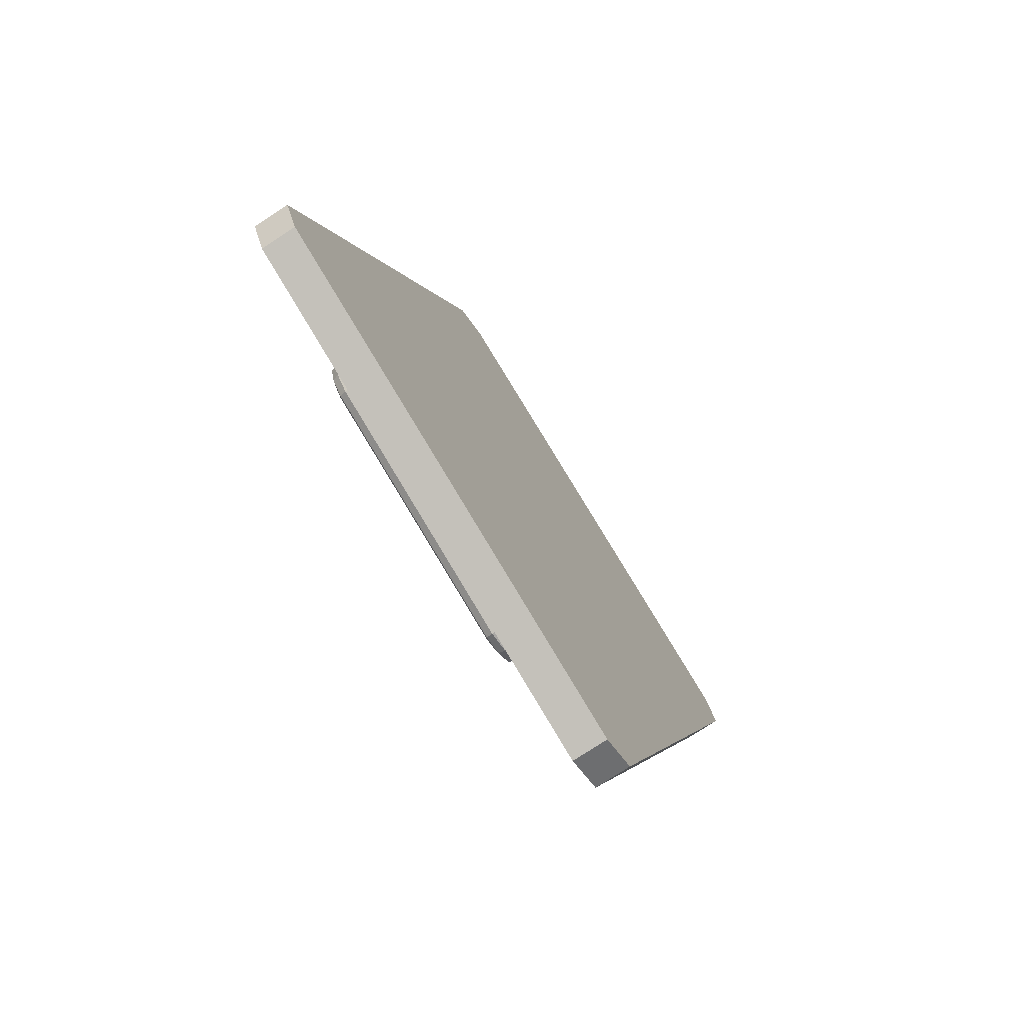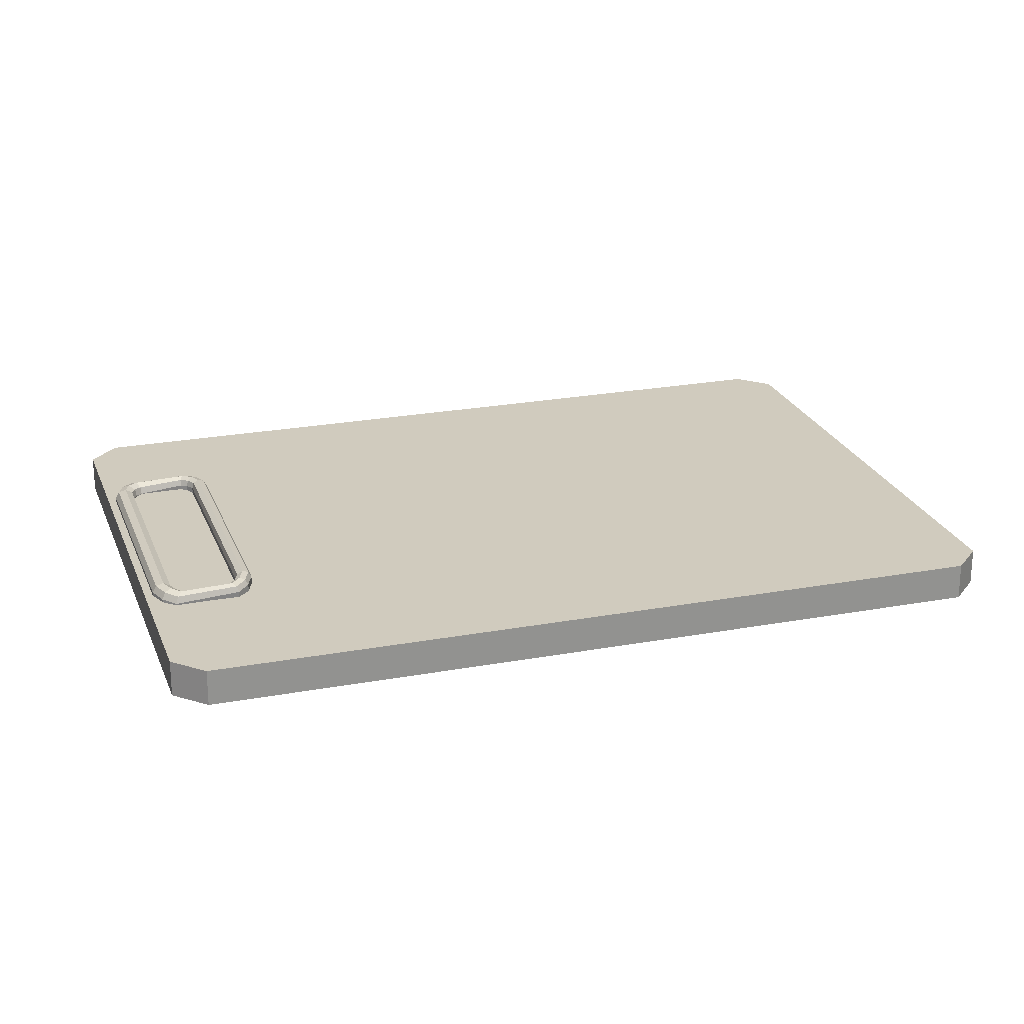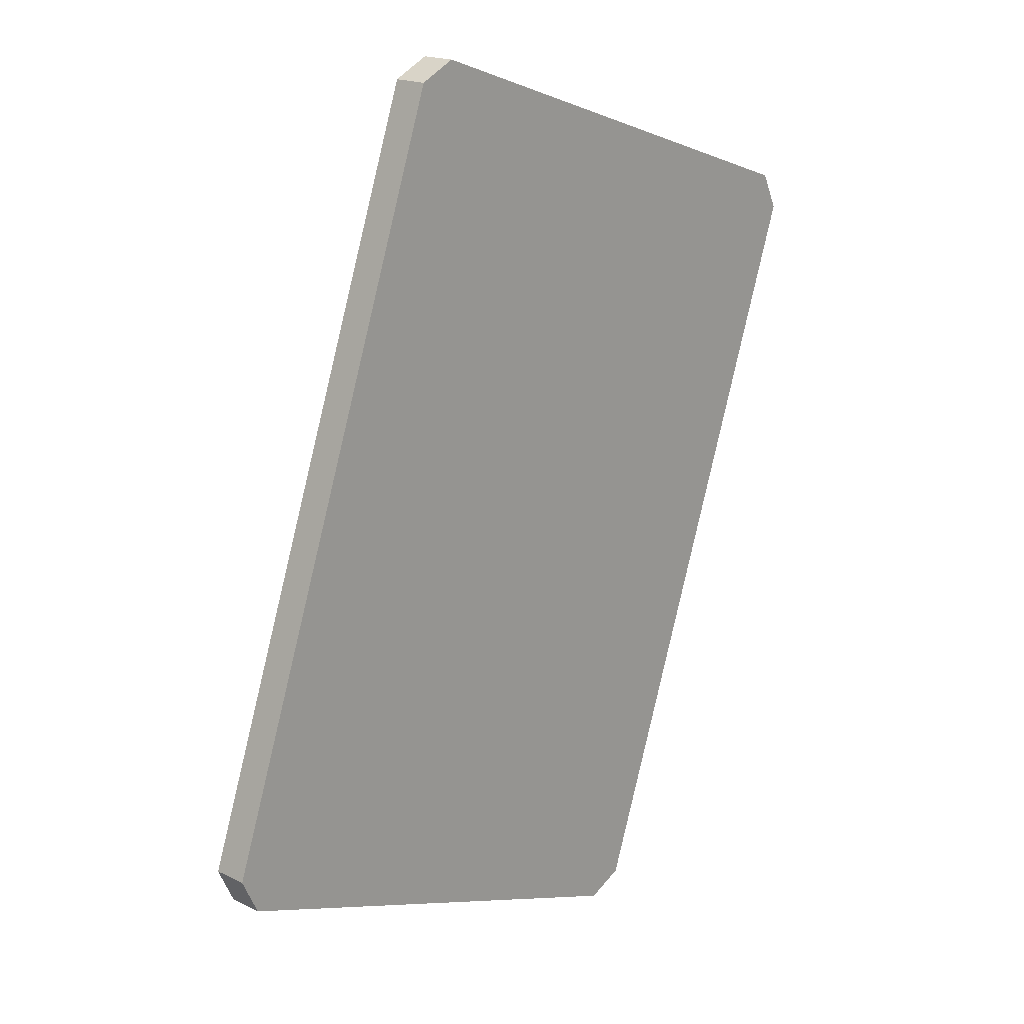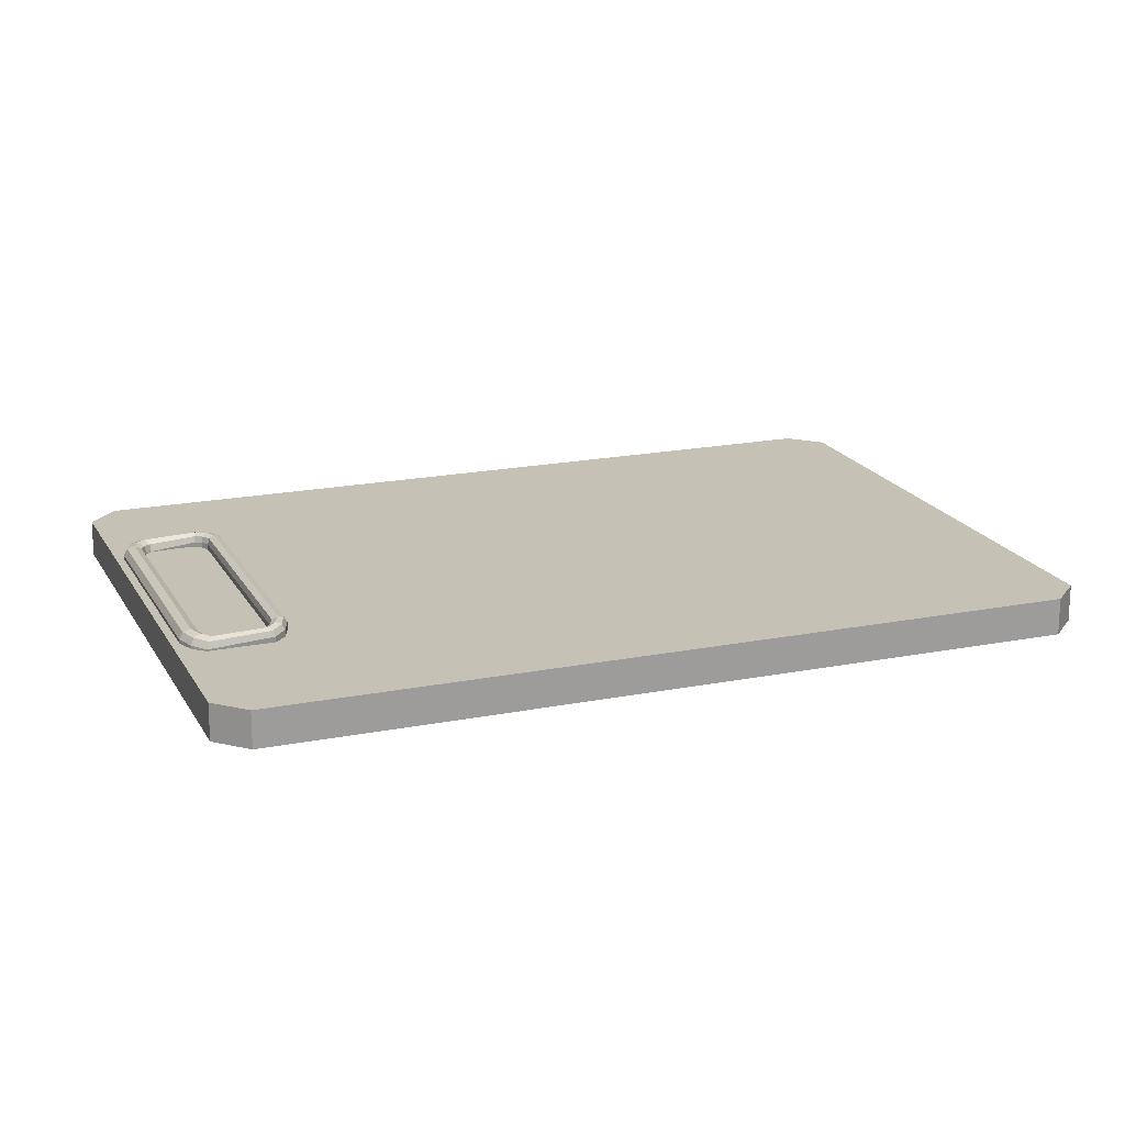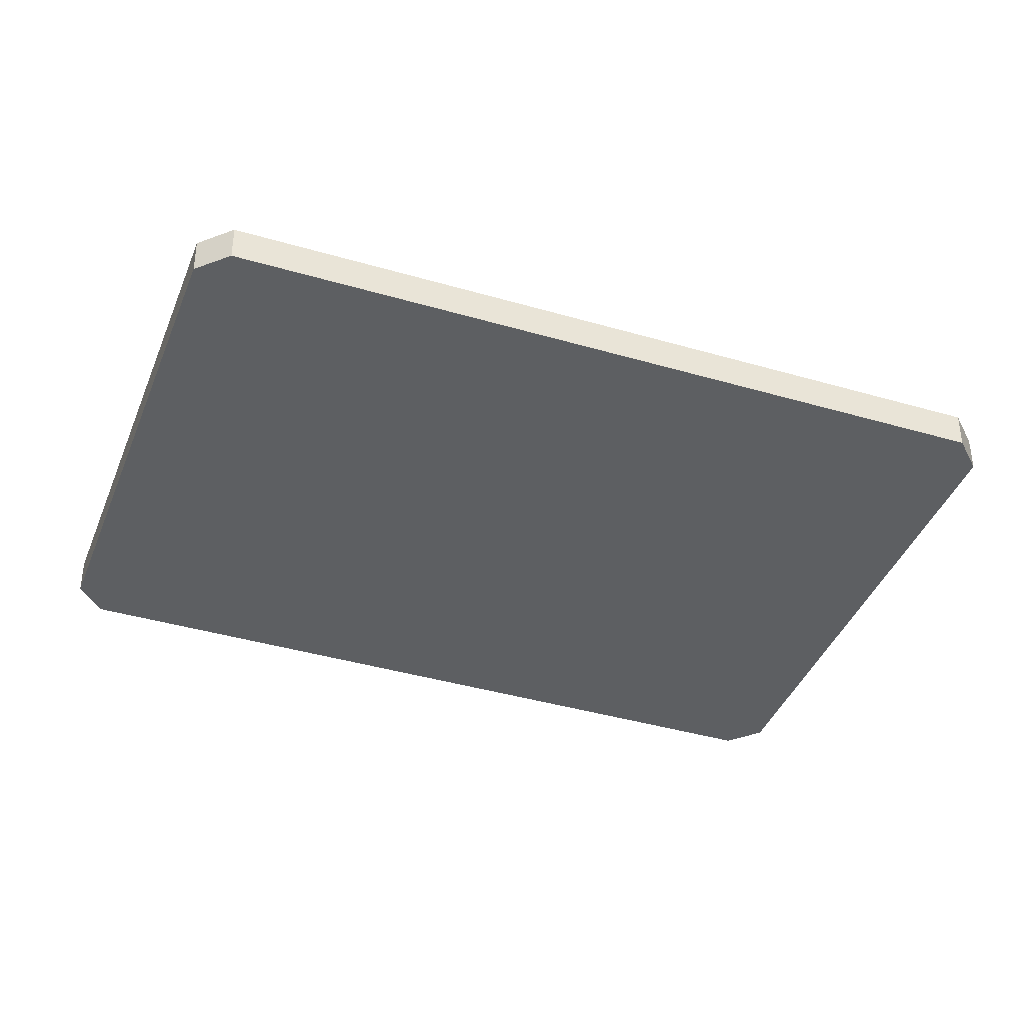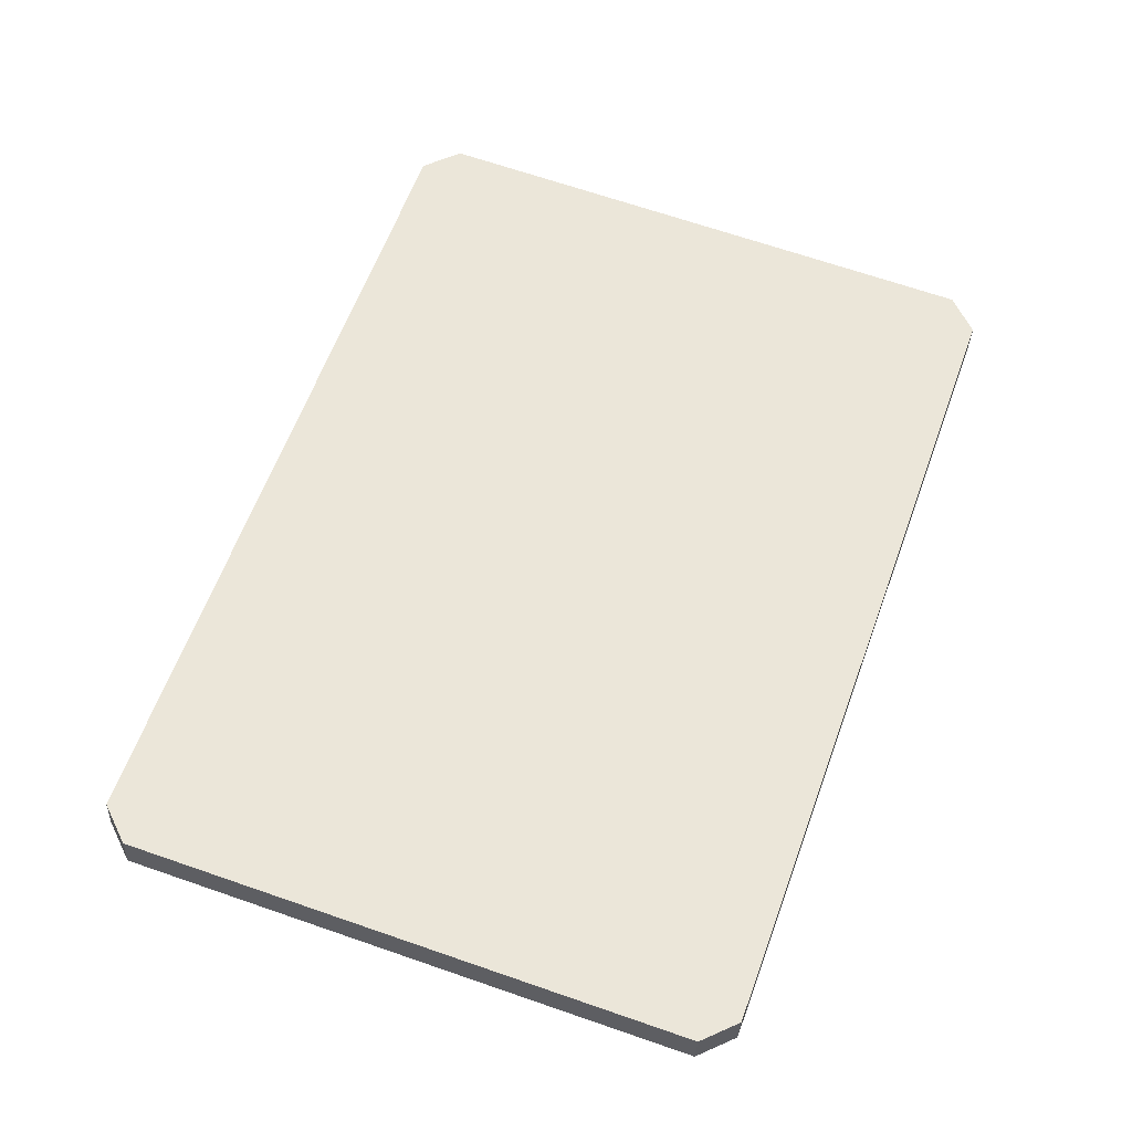
<metadata>
{"format":"obj","ext":"obj","renderer":"f3d","projection":"perspective","resolution":1024,"background":"white","views":[{"elev":-75.8,"azim":-56.7,"up":"+Z"},{"elev":23.3,"azim":-88.1,"up":"+Y"},{"elev":18.4,"azim":-47.1,"up":"+Z"},{"elev":18.8,"azim":-91.4,"up":"+Y"},{"elev":-39.6,"azim":-90.7,"up":"+Y"},{"elev":-31.2,"azim":-2.1,"up":"+Z"}]}
</metadata>
<code>
g default
v -6.389 0.8246 -9.44
v -6.585 0.81 -9.243
v -6.537 0.8785 -9.861
v -6.929 0.8563 -9.528
v -6.676 0.7881 -9.019
v -7.114 0.8168 -9.117
v 0.3248 0.8246 -11.8
v 0.1768 0.8785 -12.22
v 0.601 0.81 -11.77
v 0.691 0.8563 -12.21
v 0.8121 0.7881 -11.65
v 1.093 0.8168 -12
v -6.357 1.054 -9.391
v -6.381 1.249 -9.439
v 0.3321 1.053 -11.74
v 0.319 1.25 -11.8
v -6.454 1.358 -9.617
v 0.2643 1.358 -11.98
v -6.531 1.298 -9.816
v 0.2005 1.299 -12.18
v -6.566 1.115 -9.913
v 0.1674 1.115 -12.28
v -6.59 1.235 -9.237
v -6.536 1.04 -9.211
v -6.746 1.34 -9.353
v -6.908 1.277 -9.49
v -6.977 1.092 -9.564
v -6.691 1.211 -8.995
v -6.623 1.018 -8.997
v -6.884 1.309 -9.036
v -7.083 1.239 -9.098
v -7.167 1.052 -9.14
v 0.5835 1.039 -11.71
v 0.6081 1.235 -11.77
v 0.6564 1.34 -11.96
v 0.697 1.276 -12.17
v 0.7053 1.091 -12.27
v 0.7845 1.018 -11.6
v 0.8393 1.211 -11.64
v 0.9633 1.309 -11.8
v 1.08 1.239 -11.97
v 1.12 1.052 -12.05
v -6.536 0.8102 -9.21
v -6.357 0.8249 -9.39
v -6.566 0.8782 -9.912
v -6.976 0.8561 -9.564
v -6.622 0.7883 -8.997
v -7.166 0.8166 -9.14
v 0.3315 0.8249 -11.74
v 0.1677 0.8782 -12.28
v 0.5831 0.8102 -11.71
v 0.7057 0.8561 -12.26
v 0.7841 0.7883 -11.6
v 1.119 0.8166 -12.05
v 0.9302 1.169 -10.02
v 0.9453 1.335 -9.98
v 0.9948 1.42 -9.839
v 1.05 1.375 -9.682
v 1.078 1.225 -9.602
v 1.126 1.154 -10.22
v 1.17 1.319 -10.2
v 1.289 1.401 -10.1
v 1.413 1.353 -9.995
v 1.47 1.202 -9.935
v 1.217 1.131 -10.44
v 1.275 1.293 -10.45
v 1.427 1.369 -10.42
v 1.584 1.315 -10.38
v 1.655 1.161 -10.35
v -5.783 1.169 -7.662
v -5.768 1.335 -7.619
v -5.719 1.42 -7.478
v -5.664 1.375 -7.322
v -5.635 1.225 -7.241
v -6.06 1.154 -7.693
v -6.079 1.319 -7.648
v -6.114 1.401 -7.501
v -6.143 1.353 -7.338
v -6.15 1.202 -7.255
v -6.271 1.131 -7.811
v -6.318 1.293 -7.778
v -6.42 1.369 -7.662
v -6.517 1.315 -7.531
v -6.551 1.161 -7.461
v 0.9302 0.9479 -10.02
v 1.126 0.9327 -10.22
v 1.078 1.004 -9.602
v 1.47 0.9809 -9.935
v 1.217 0.91 -10.44
v 1.655 0.9398 -10.35
v -5.783 0.9479 -7.662
v -5.635 1.004 -7.241
v -6.06 0.9327 -7.693
v -6.15 0.9809 -7.255
v -6.271 0.91 -7.811
v -6.551 0.9398 -7.461
v -2.709 0 13.72
v -3.774 0 13.21
v -3.774 1.008 13.21
v -2.709 1.008 13.72
v 11.99 0 7.664
v 11.47 0 8.729
v 11.99 1.008 7.664
v 11.47 1.008 8.729
v -11.11 1.008 -7.664
v -10.6 1.008 -8.729
v -11.11 0 -7.664
v -10.6 0 -8.729
v 3.584 1.008 -13.72
v 4.648 1.008 -13.21
v 3.584 0 -13.72
v 4.648 0 -13.21
v -1.952 1.008 12.67
v -2.867 1.008 12.23
v 10.23 1.008 8.387
v 10.67 1.008 7.472
v 4.143 1.008 -11.09
v 3.228 1.008 -11.53
v -8.954 1.008 -7.246
v -9.393 1.008 -6.331
g Anotador
f 14 13 15 16
f 17 14 16 18
f 19 17 18 20
f 21 19 20 22
f 14 23 24 13
f 17 25 23 14
f 19 26 25 17
f 21 27 26 19
f 23 28 29 24
f 25 30 28 23
f 26 31 30 25
f 27 32 31 26
f 16 15 33 34
f 18 16 34 35
f 20 18 35 36
f 22 20 36 37
f 34 33 38 39
f 35 34 39 40
f 36 35 40 41
f 37 36 41 42
f 13 24 43 44
f 27 21 45 46
f 24 29 47 43
f 32 27 46 48
f 15 13 44 49
f 21 22 50 45
f 33 15 49 51
f 22 37 52 50
f 38 33 51 53
f 37 42 54 52
f 39 38 65 66
f 40 39 66 67
f 41 40 67 68
f 42 41 68 69
f 2 1 44 43
f 3 4 46 45
f 5 47 29 80 95
f 5 2 43 47
f 4 6 48 46
f 1 7 49 44
f 8 3 45 50
f 7 9 51 49
f 10 8 50 52
f 9 11 53 51
f 12 54 42 69 90
f 12 10 52 54
f 56 55 70 71
f 57 56 71 72
f 58 57 72 73
f 59 58 73 74
f 56 61 60 55
f 57 62 61 56
f 58 63 62 57
f 59 64 63 58
f 61 66 65 60
f 62 67 66 61
f 63 68 67 62
f 64 69 68 63
f 71 70 75 76
f 72 71 76 77
f 73 72 77 78
f 74 73 78 79
f 76 75 80 81
f 77 76 81 82
f 78 77 82 83
f 79 78 83 84
f 28 81 80 29
f 30 82 81 28
f 31 83 82 30
f 32 84 83 31
f 55 60 86 85
f 64 59 87 88
f 60 65 89 86
f 69 64 88 90
f 11 89 65 38 53
f 70 55 85 91
f 59 74 92 87
f 75 70 91 93
f 74 79 94 92
f 80 75 93 95
f 79 84 96 94
f 6 96 84 32 48
f 100 97 102 104
f 108 106 109 111
f 103 101 112 110
f 105 107 98 99
f 98 97 100 99
f 102 101 103 104
f 105 106 108 107
f 109 110 112 111
f 99 100 113 114
f 100 104 115 113
f 104 103 116 115
f 103 110 117 116
f 110 109 118 117
f 109 106 119 118
f 106 105 120 119
f 105 99 114 120
f 98 107 112 101
f 102 97 98 101
f 108 111 112 107
f 116 117 120 114
f 113 115 116 114
f 118 119 120 117

</code>
